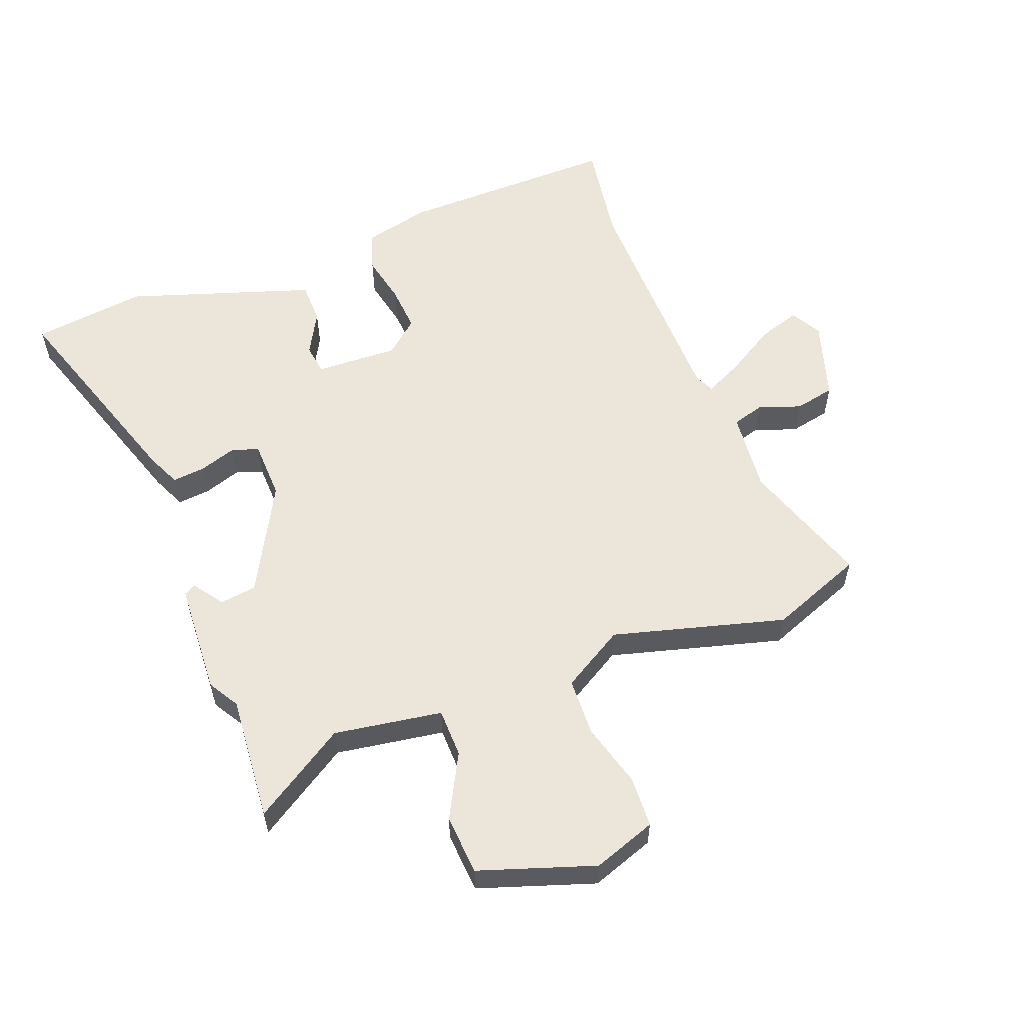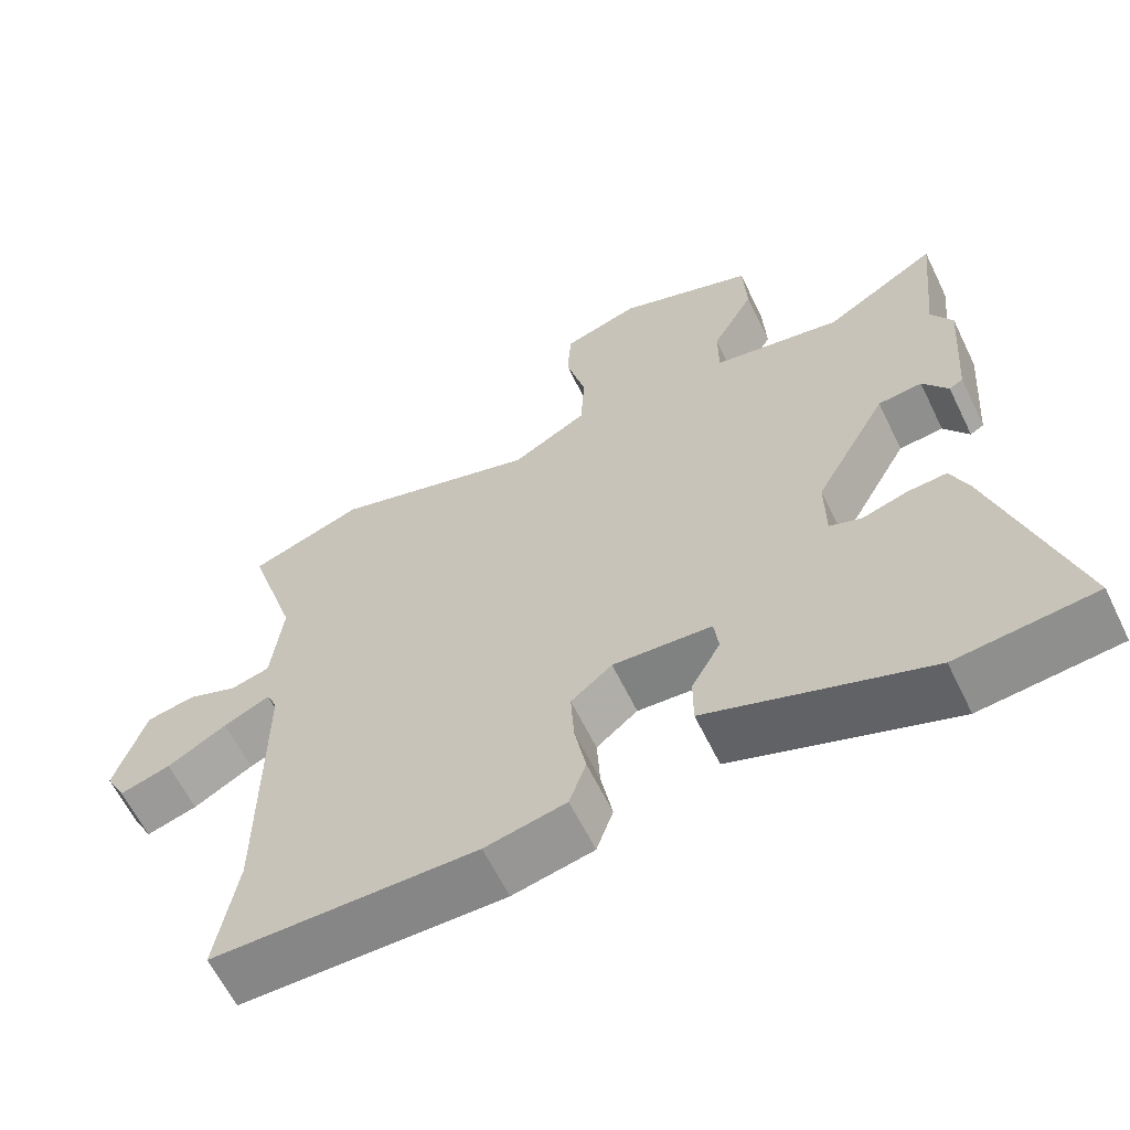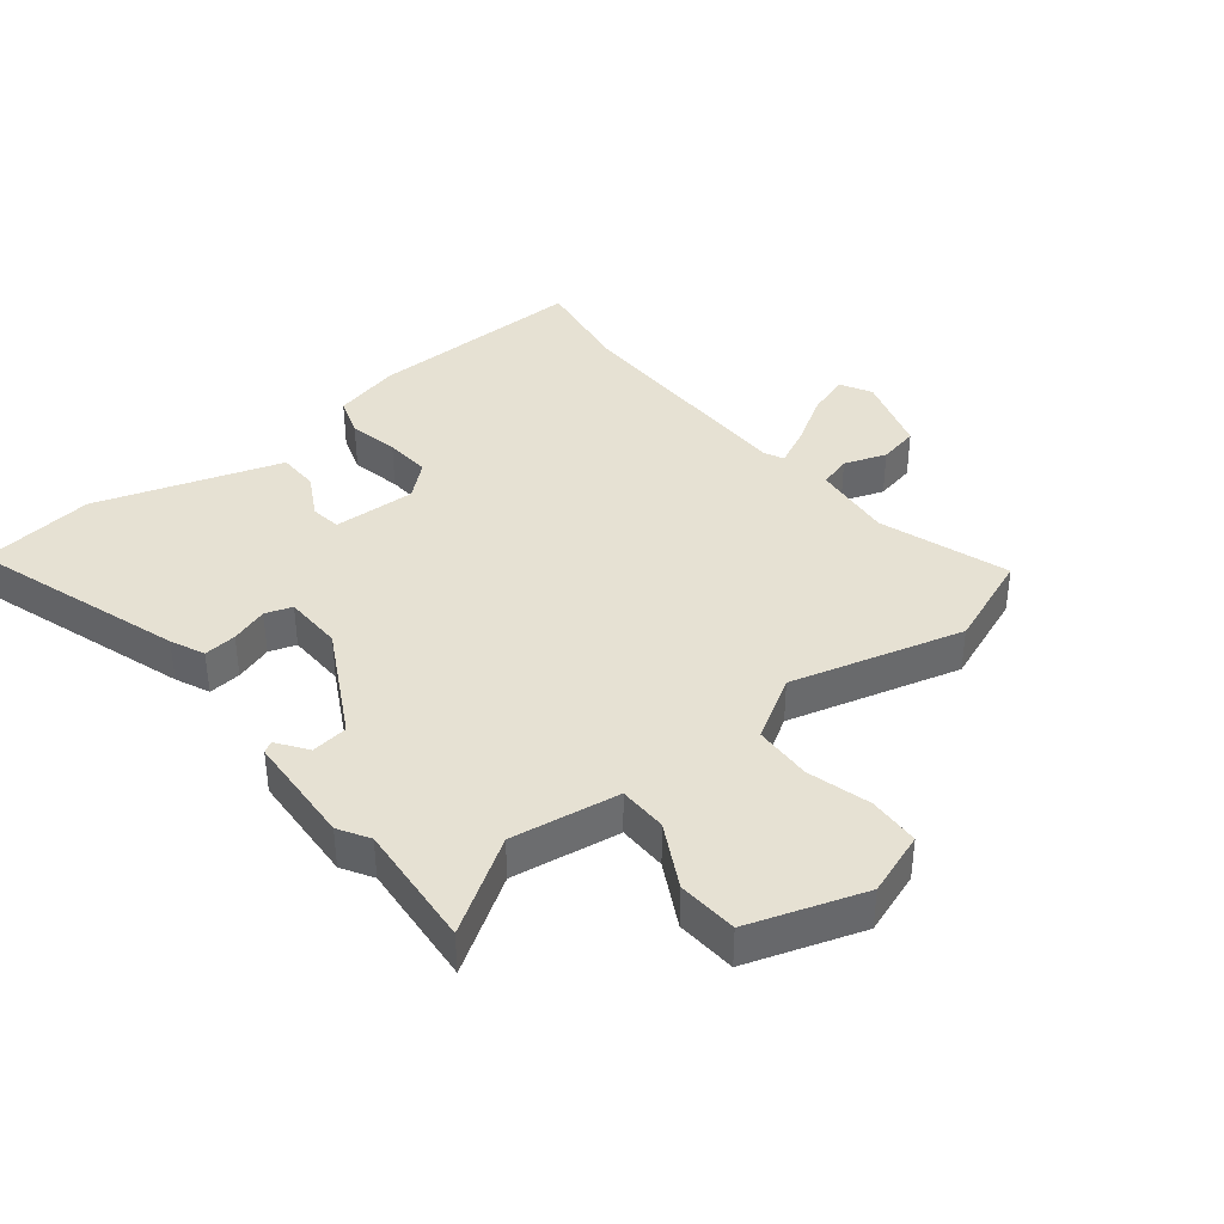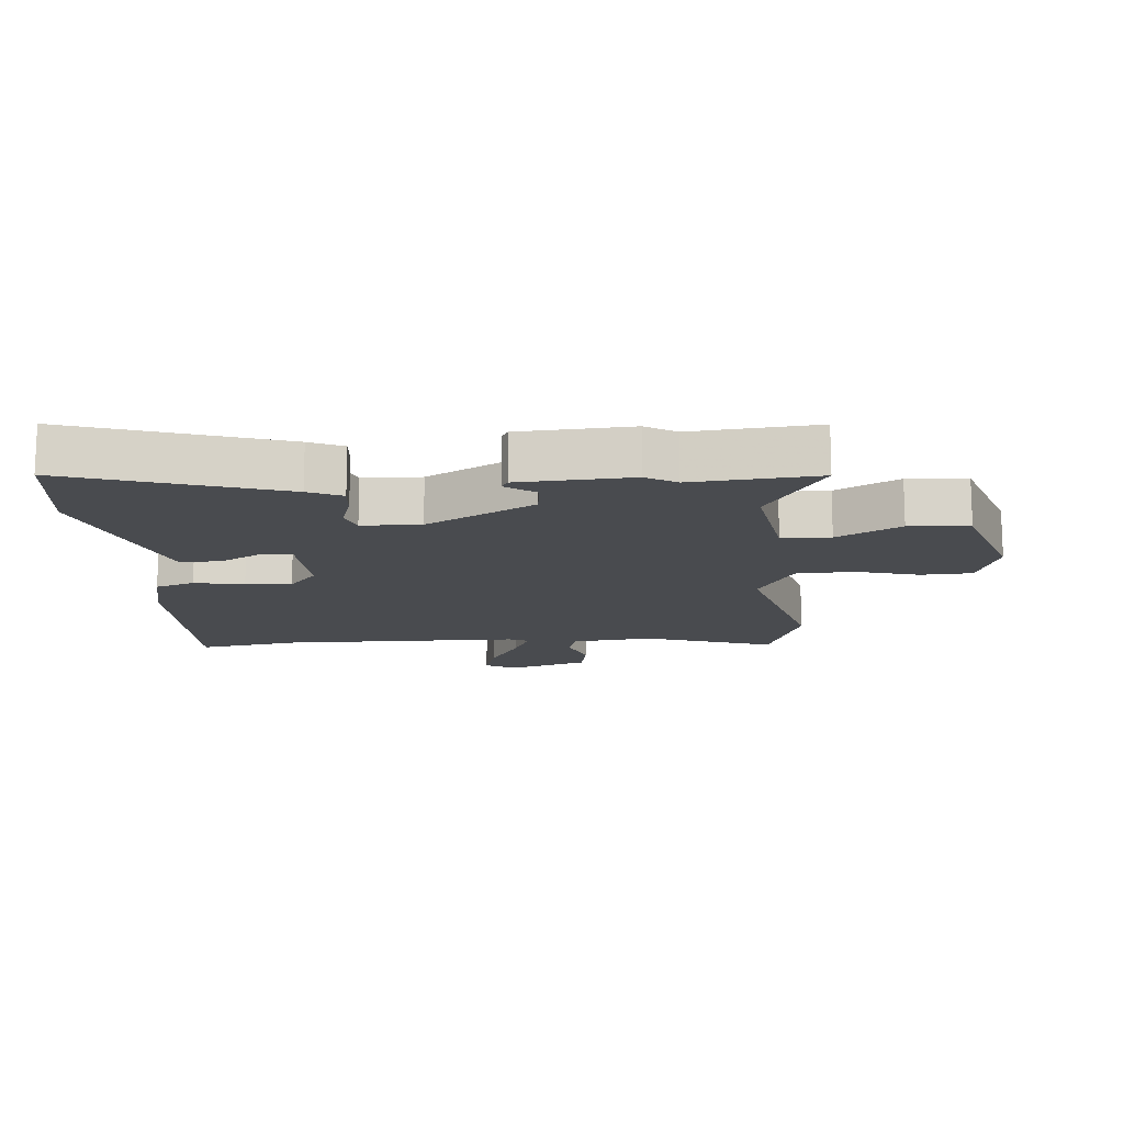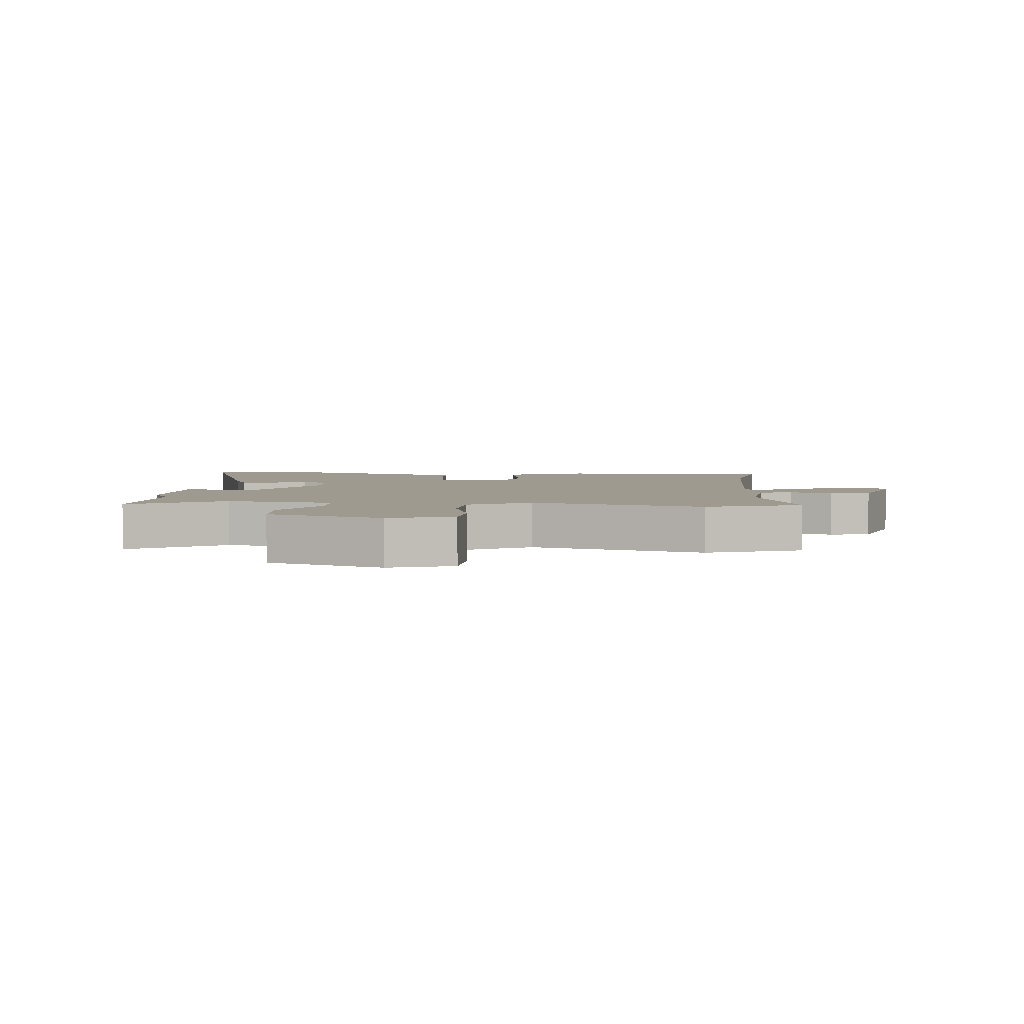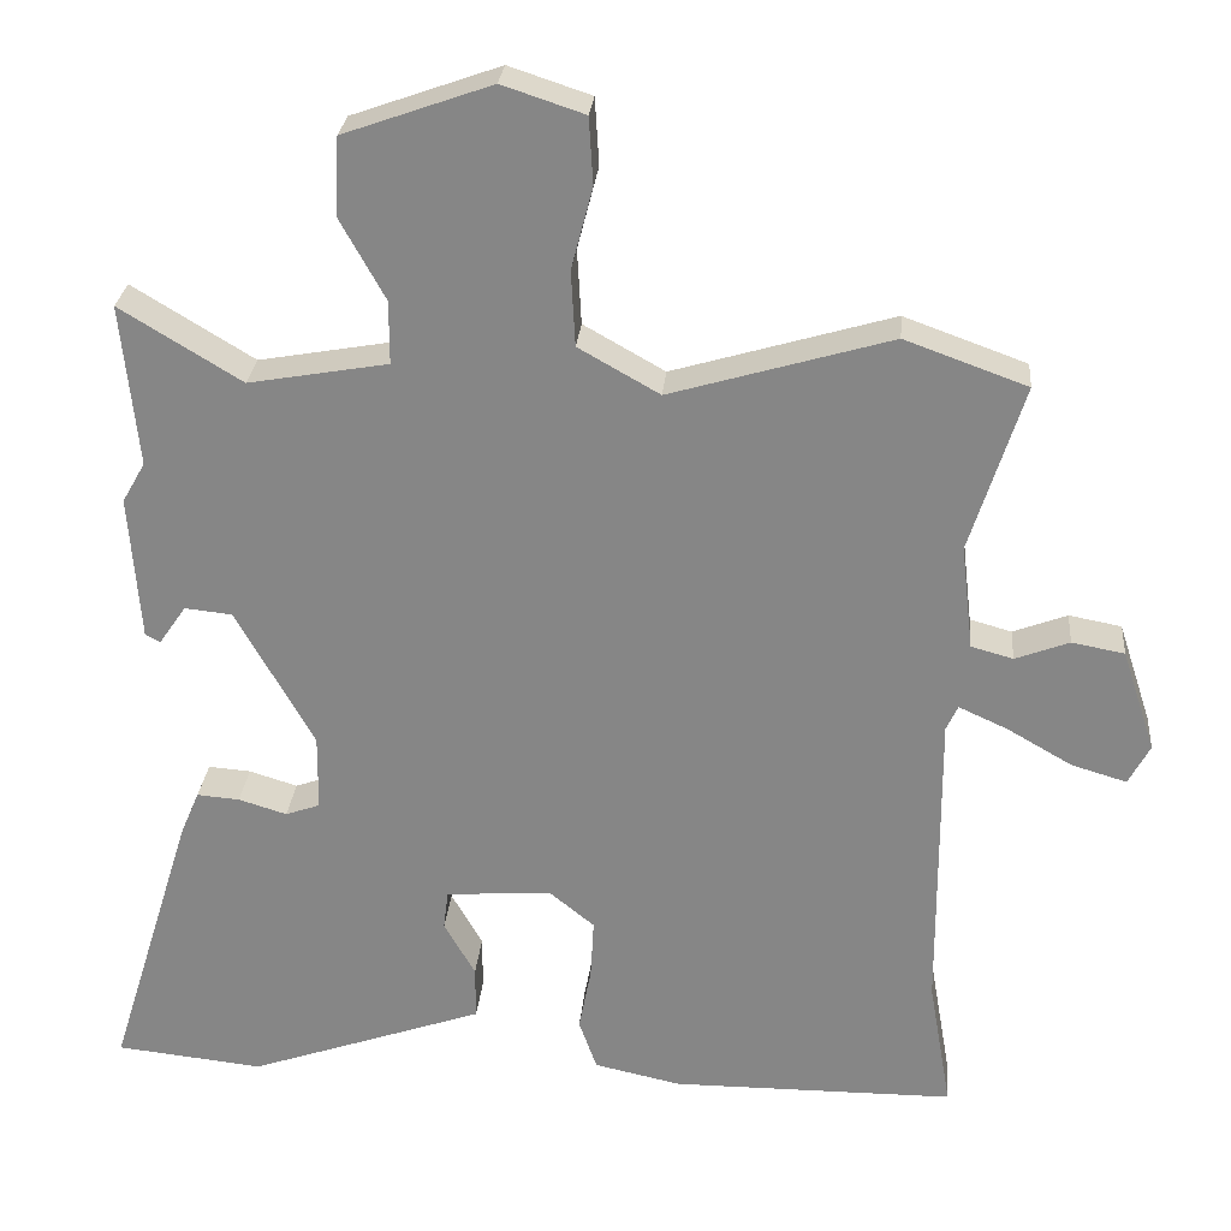
<metadata>
{"format":"obj","ext":"obj","renderer":"f3d","projection":"perspective","resolution":1024,"background":"white","views":[{"elev":57.4,"azim":-22.1,"up":"+Y"},{"elev":-62.2,"azim":-154.1,"up":"+Z"},{"elev":38.8,"azim":-39.8,"up":"+Y"},{"elev":-14.2,"azim":-86.2,"up":"+Y"},{"elev":3.8,"azim":4.6,"up":"+Y"},{"elev":27.2,"azim":5.1,"up":"+Z"}]}
</metadata>
<code>
v -0.485 0.07 0.348
v -0.505 0.07 0.546
v -0.357 0.07 0.456
v -0.187 0.07 0.486
v -0.187 0.07 0.563
v -0.242 0.07 0.662
v -0.237 0.07 0.757
v -0.057 0.07 0.821
v 0.043 0.07 0.788
v 0.048 0.07 0.707
v 0.022 0.07 0.607
v 0.027 0.07 0.515
v 0.126 0.07 0.459
v 0.395 0.07 0.538
v 0.544 0.07 0.484
v 0.479 0.07 0.279
v 0.494 0.07 0.151
v 0.545 0.07 0.137
v 0.611 0.07 0.162
v 0.675 0.07 0.15
v 0.716 0.07 0.025
v 0.69 0.07 -0.024
v 0.623 0.07 -0.004
v 0.545 0.07 0.041
v 0.484 0.07 0.069
v 0.47 0.07 0.038
v 0.472 0.07 -0.34
v 0.5 0.07 -0.501
v 0.154 0.07 -0.503
v 0.048 0.07 -0.48
v 0.026 0.07 -0.418
v 0.041 0.07 -0.339
v 0.045 0.07 -0.266
v -0.009 0.07 -0.222
v -0.139 0.07 -0.23
v -0.145 0.07 -0.278
v -0.107 0.07 -0.345
v -0.107 0.07 -0.41
v -0.227 0.07 -0.452
v -0.396 0.07 -0.511
v -0.577 0.07 -0.492
v -0.473 0.07 -0.156
v -0.45 0.07 -0.102
v -0.398 0.07 -0.106
v -0.339 0.07 -0.124
v -0.297 0.07 -0.109
v -0.296 0.07 -0.016
v -0.391 0.07 0.153
v -0.449 0.07 0.159
v -0.482 0.07 0.111
v -0.5 0.07 0.121
v -0.513 0.07 0.299
v -0.485 0 0.348
v -0.505 0 0.546
v -0.357 0 0.456
v -0.187 0 0.486
v -0.187 0 0.563
v -0.242 0 0.662
v -0.237 0 0.757
v -0.057 0 0.821
v 0.043 0 0.788
v 0.048 0 0.707
v 0.022 0 0.607
v 0.027 0 0.515
v 0.126 0 0.459
v 0.395 0 0.538
v 0.544 0 0.484
v 0.479 0 0.279
v 0.494 0 0.151
v 0.545 0 0.137
v 0.611 0 0.162
v 0.675 0 0.15
v 0.716 0 0.025
v 0.69 0 -0.024
v 0.623 0 -0.004
v 0.545 0 0.041
v 0.484 0 0.069
v 0.47 0 0.038
v 0.472 0 -0.34
v 0.5 0 -0.501
v 0.154 0 -0.503
v 0.048 0 -0.48
v 0.026 0 -0.418
v 0.041 0 -0.339
v 0.045 0 -0.266
v -0.009 0 -0.222
v -0.139 0 -0.23
v -0.145 0 -0.278
v -0.107 0 -0.345
v -0.107 0 -0.41
v -0.227 0 -0.452
v -0.396 0 -0.511
v -0.577 0 -0.492
v -0.473 0 -0.156
v -0.45 0 -0.102
v -0.398 0 -0.106
v -0.339 0 -0.124
v -0.297 0 -0.109
v -0.296 0 -0.016
v -0.391 0 0.153
v -0.449 0 0.159
v -0.482 0 0.111
v -0.5 0 0.121
v -0.513 0 0.299
f 51 52 1
f 50 51 1
f 49 50 1
f 1 2 3
f 49 1 3
f 48 49 3
f 47 48 3 4
f 46 47 4
f 43 44 45
f 42 43 45
f 41 42 45
f 40 41 45
f 39 40 45
f 38 39 45
f 37 38 45
f 36 37 45
f 35 36 45 46
f 34 35 46 4
f 30 31 32
f 29 30 32
f 28 29 32
f 27 28 32
f 26 27 32 33
f 34 4 5
f 33 34 5
f 26 33 5
f 25 26 5
f 22 23 24
f 21 22 24
f 20 21 24
f 19 20 24
f 18 19 24
f 17 18 24 25
f 13 14 15 16
f 17 25 5
f 16 17 5
f 13 16 5
f 9 10 11
f 8 9 11
f 7 8 11
f 6 7 11
f 5 6 11
f 5 11 12
f 5 12 13
f 53 104 103
f 53 103 102
f 53 102 101
f 55 54 53
f 55 53 101
f 55 101 100
f 56 55 100 99
f 56 99 98
f 97 96 95
f 97 95 94
f 97 94 93
f 97 93 92
f 97 92 91
f 97 91 90
f 97 90 89
f 97 89 88
f 98 97 88 87
f 56 98 87 86
f 84 83 82
f 84 82 81
f 84 81 80
f 84 80 79
f 85 84 79 78
f 57 56 86
f 57 86 85
f 57 85 78
f 57 78 77
f 76 75 74
f 76 74 73
f 76 73 72
f 76 72 71
f 76 71 70
f 77 76 70 69
f 68 67 66 65
f 57 77 69
f 57 69 68
f 57 68 65
f 63 62 61
f 63 61 60
f 63 60 59
f 63 59 58
f 63 58 57
f 64 63 57
f 65 64 57
f 1 53 54 2
f 2 54 55 3
f 3 55 56 4
f 4 56 57 5
f 5 57 58 6
f 6 58 59 7
f 7 59 60 8
f 8 60 61 9
f 9 61 62 10
f 10 62 63 11
f 11 63 64 12
f 12 64 65 13
f 13 65 66 14
f 14 66 67 15
f 15 67 68 16
f 16 68 69 17
f 17 69 70 18
f 18 70 71 19
f 19 71 72 20
f 20 72 73 21
f 21 73 74 22
f 22 74 75 23
f 23 75 76 24
f 24 76 77 25
f 25 77 78 26
f 26 78 79 27
f 27 79 80 28
f 28 80 81 29
f 29 81 82 30
f 30 82 83 31
f 31 83 84 32
f 32 84 85 33
f 33 85 86 34
f 34 86 87 35
f 35 87 88 36
f 36 88 89 37
f 37 89 90 38
f 38 90 91 39
f 39 91 92 40
f 40 92 93 41
f 41 93 94 42
f 42 94 95 43
f 43 95 96 44
f 44 96 97 45
f 45 97 98 46
f 46 98 99 47
f 47 99 100 48
f 48 100 101 49
f 49 101 102 50
f 50 102 103 51
f 51 103 104 52
f 52 104 53 1

</code>
